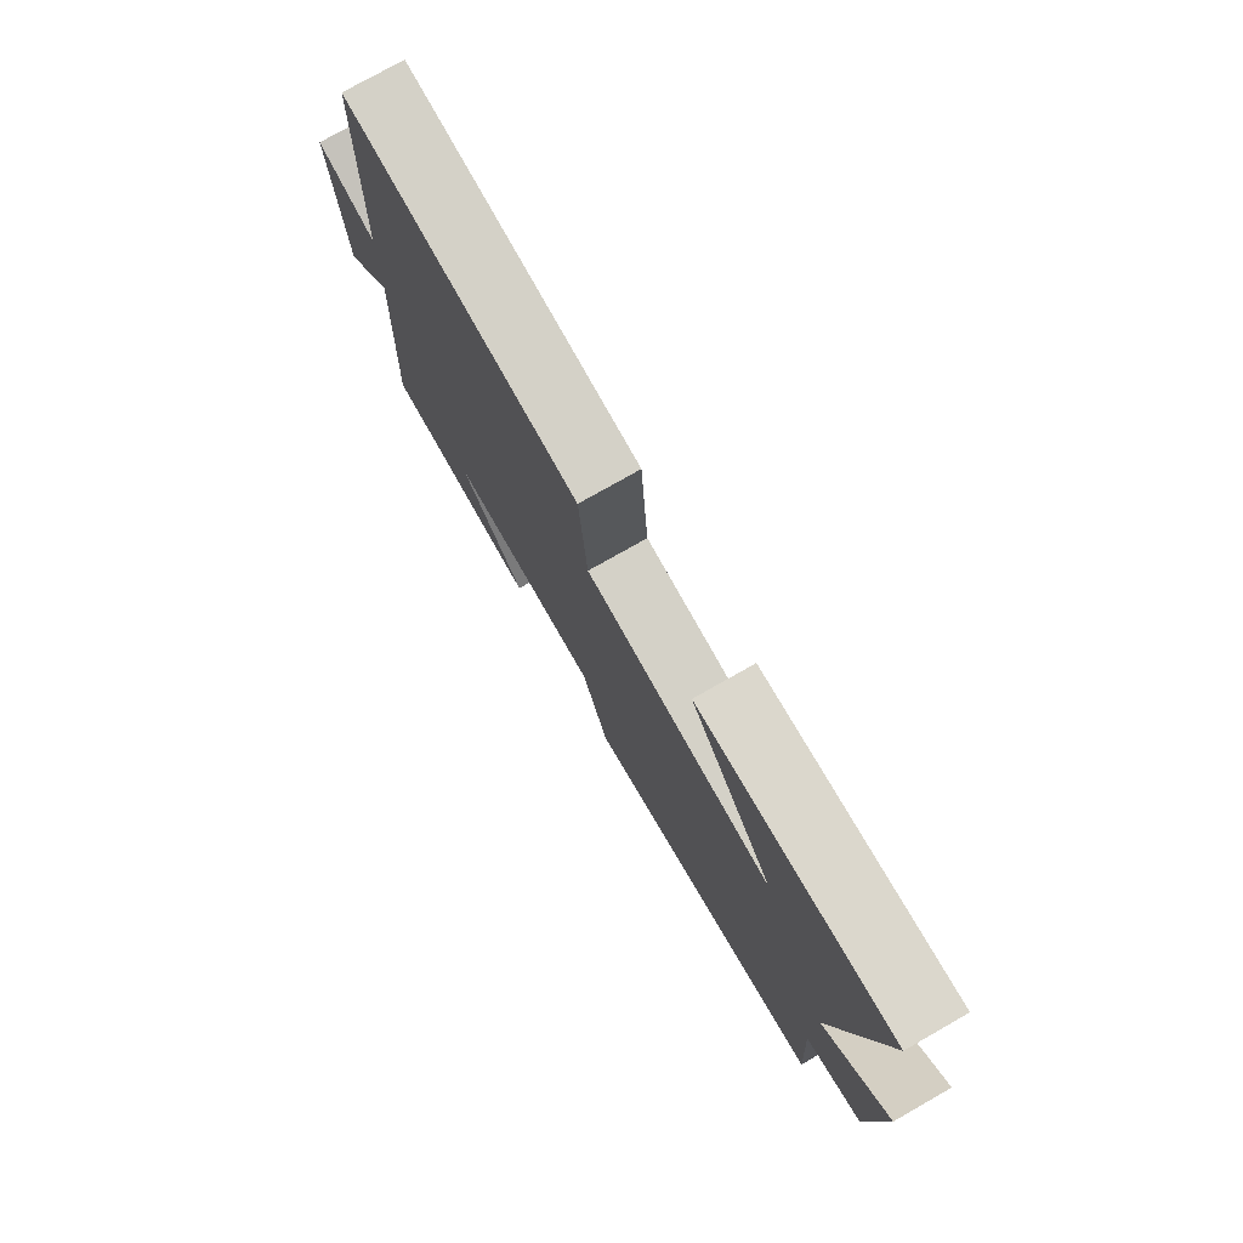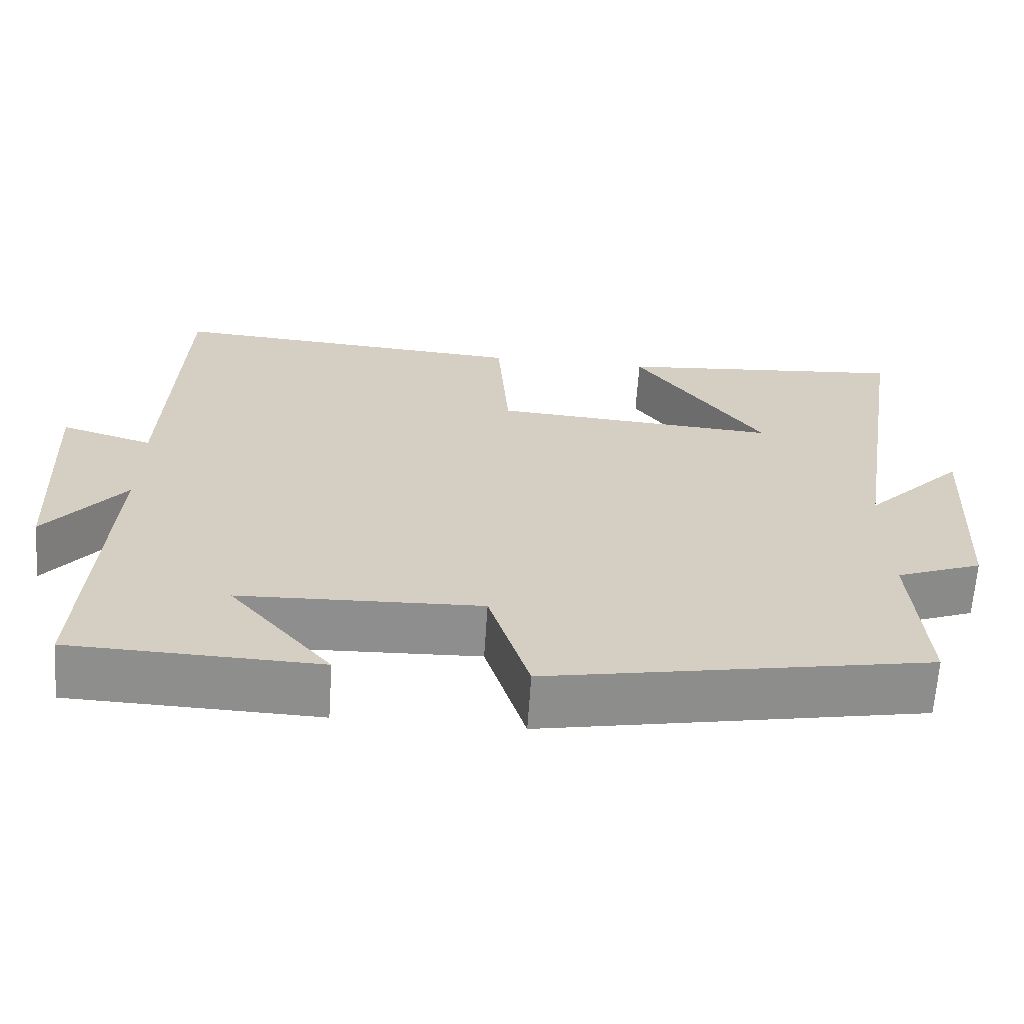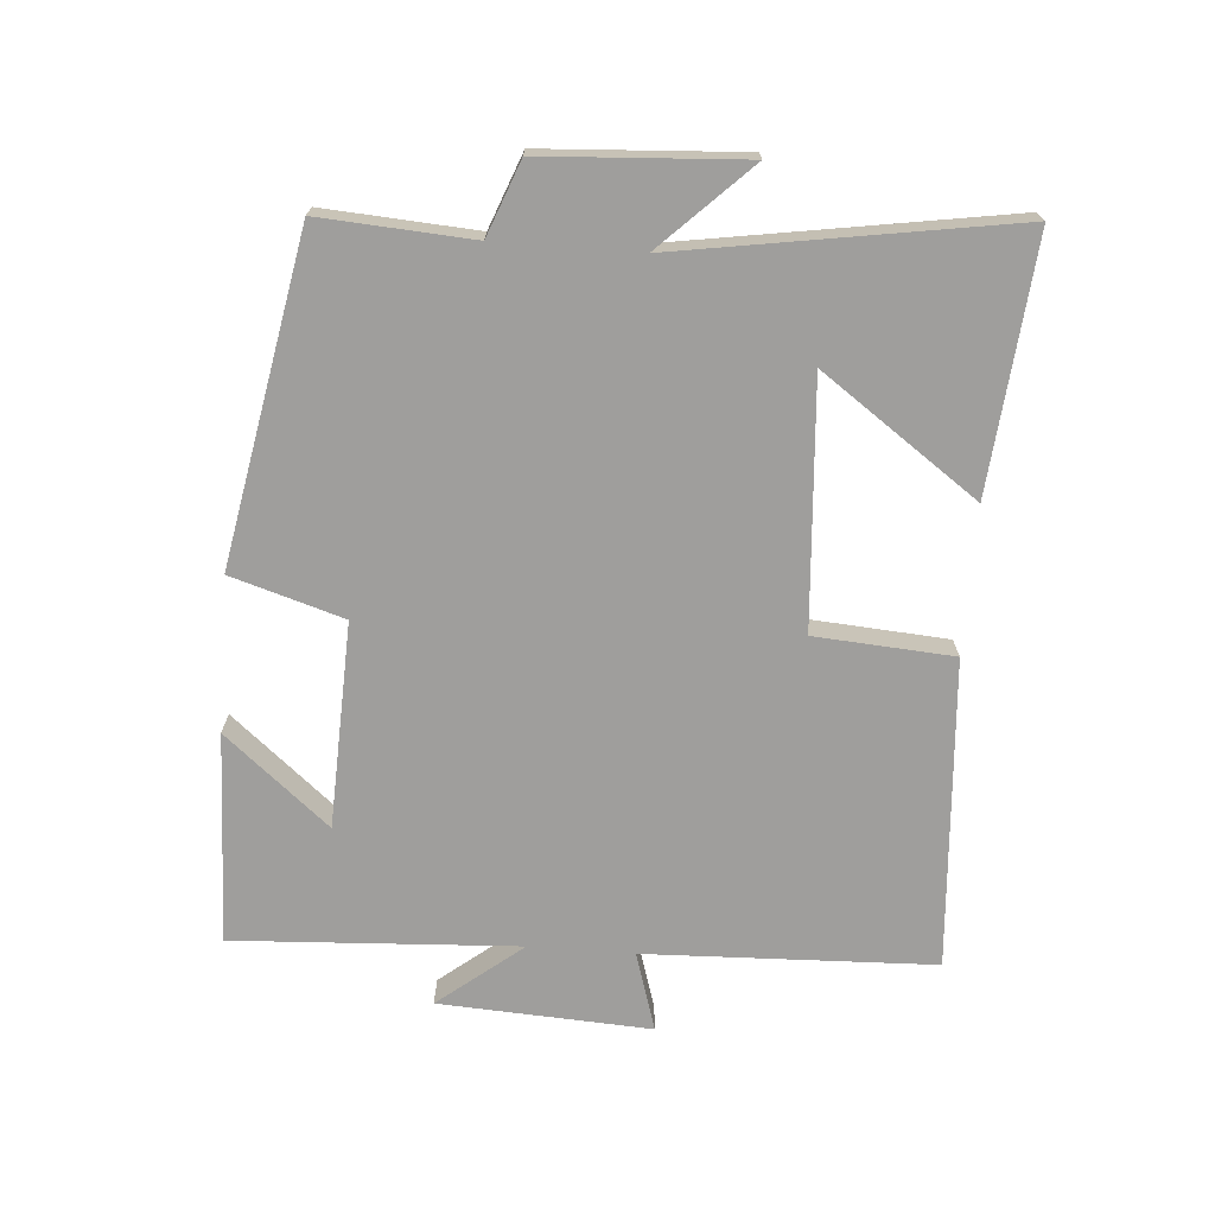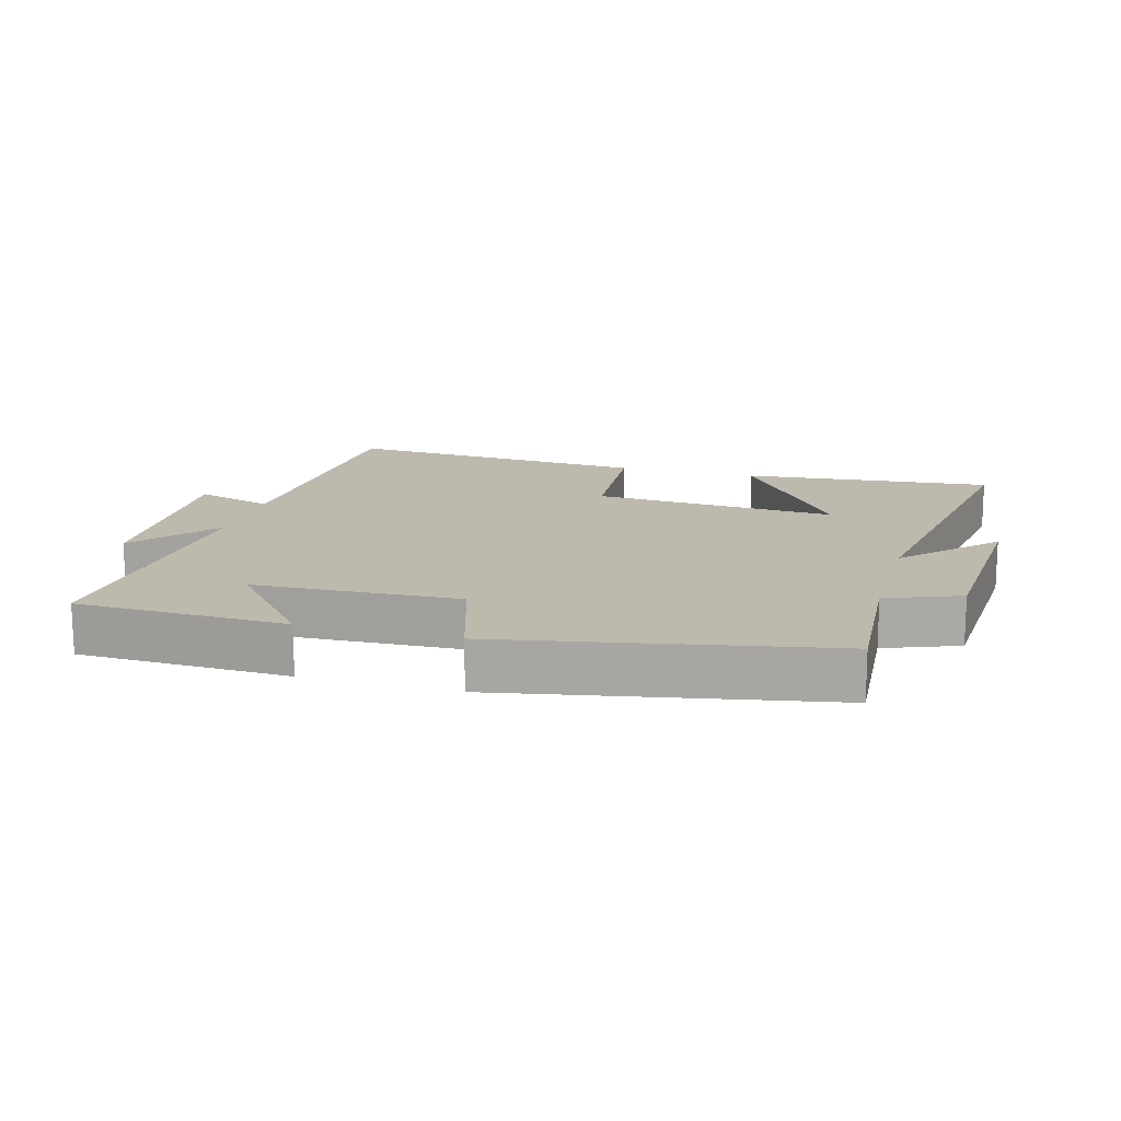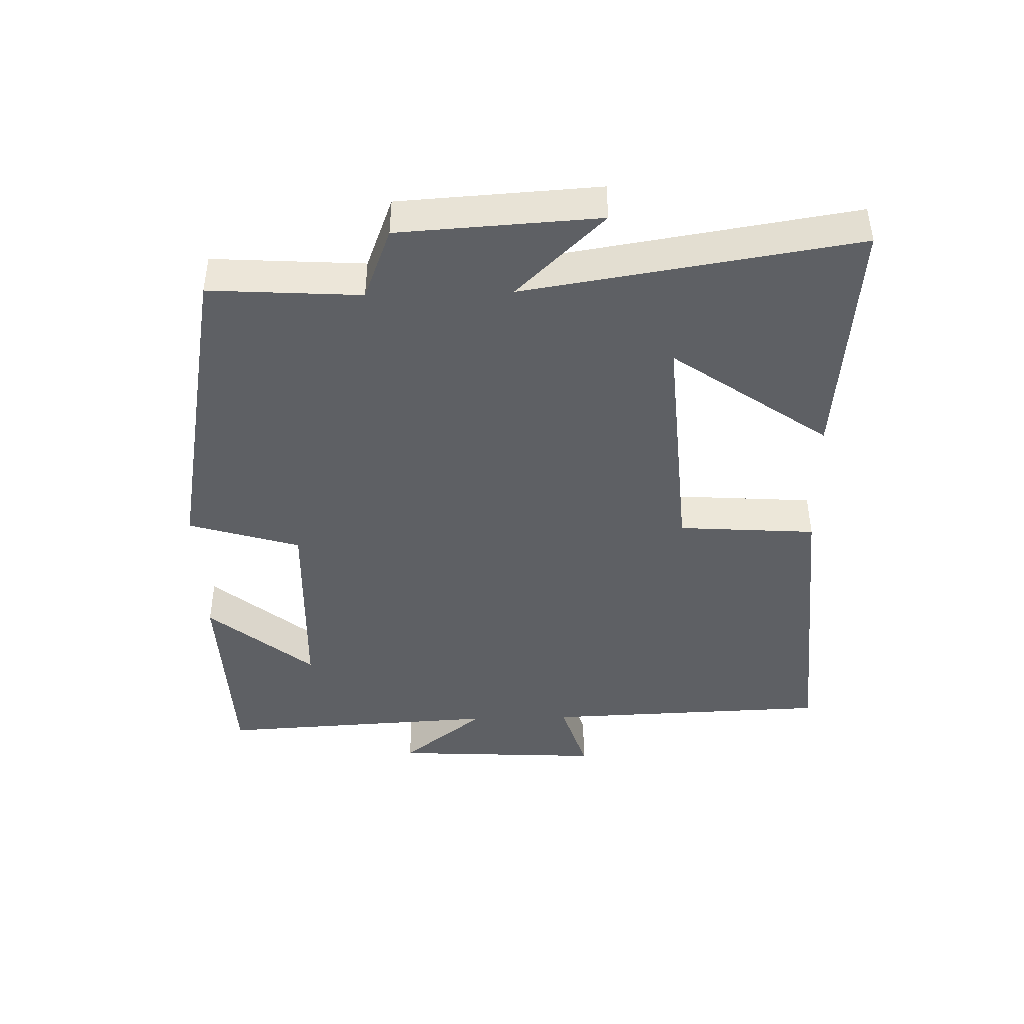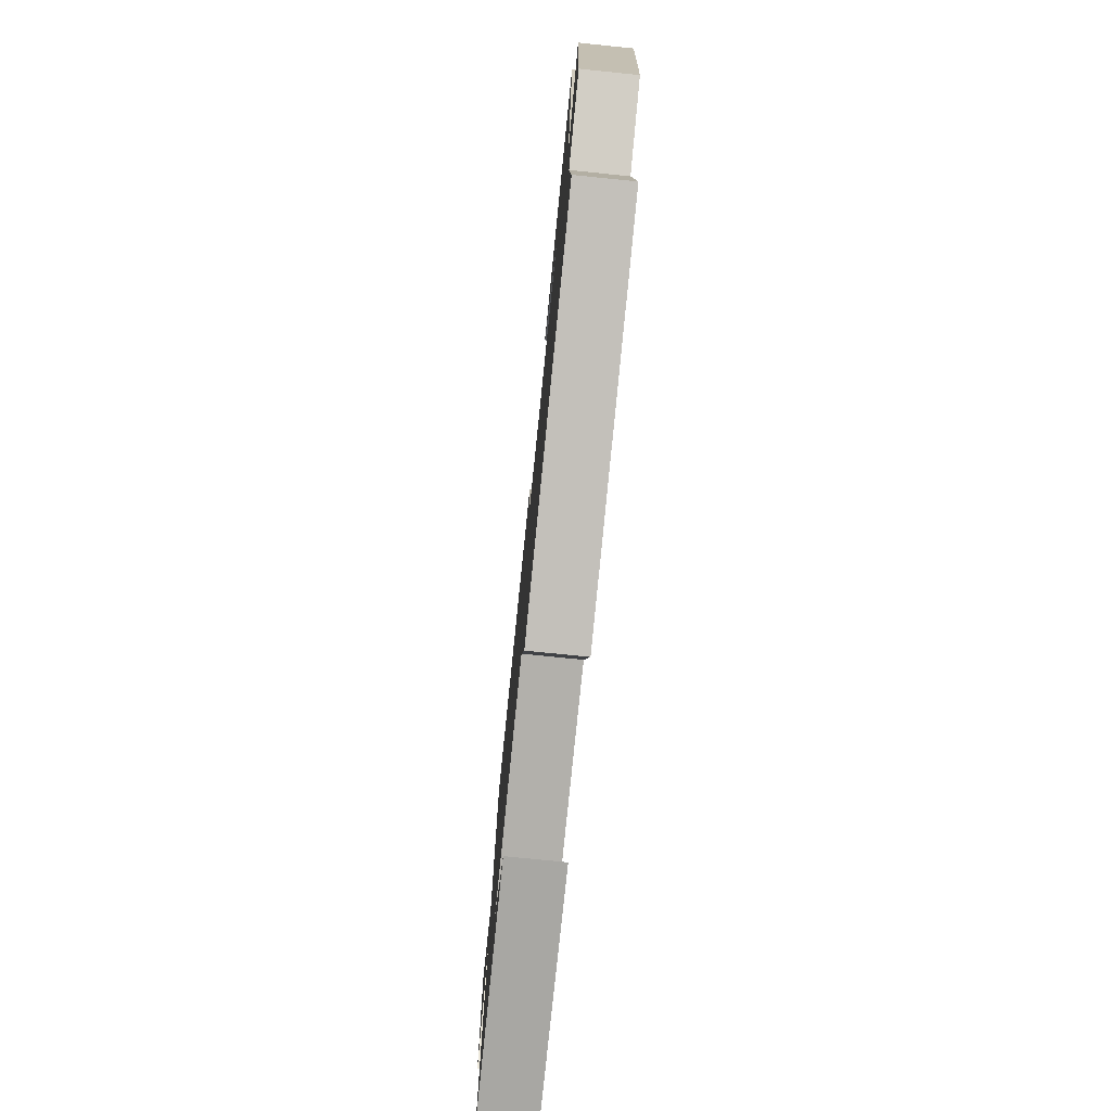
<metadata>
{"format":"obj","ext":"obj","renderer":"f3d","projection":"perspective","resolution":1024,"background":"white","views":[{"elev":76.9,"azim":-119.6,"up":"+Z"},{"elev":-64.9,"azim":176.2,"up":"+Z"},{"elev":-71.0,"azim":-94.3,"up":"+Y"},{"elev":15.1,"azim":-164.4,"up":"+Y"},{"elev":-43.1,"azim":-88.4,"up":"+Y"},{"elev":-76.3,"azim":-95.8,"up":"+Z"}]}
</metadata>
<code>
v 0.523 0.07 -0.49
v 0.205 0.07 -0.5
v 0.337 0.07 -0.343
v 0.027 0.07 -0.331
v -0.025 0.07 -0.5
v -0.515 0.07 -0.407
v -0.5 0.07 -0.178
v -0.611 0.07 -0.135
v -0.629 0.07 0.167
v -0.5 0.07 0.034
v -0.579 0.07 0.535
v -0.2 0.07 0.5
v -0.367 0.07 0.265
v 0.003 0.07 0.291
v 0.018 0.07 0.5
v 0.485 0.07 0.533
v 0.5 0.07 0.096
v 0.619 0.07 0.133
v 0.601 0.07 -0.187
v 0.5 0.07 -0.06
v 0.523 0 -0.49
v 0.205 0 -0.5
v 0.337 0 -0.343
v 0.027 0 -0.331
v -0.025 0 -0.5
v -0.515 0 -0.407
v -0.5 0 -0.178
v -0.611 0 -0.135
v -0.629 0 0.167
v -0.5 0 0.034
v -0.579 0 0.535
v -0.2 0 0.5
v -0.367 0 0.265
v 0.003 0 0.291
v 0.018 0 0.5
v 0.485 0 0.533
v 0.5 0 0.096
v 0.619 0 0.133
v 0.601 0 -0.187
v 0.5 0 -0.06
f 17 18 19 20
f 16 17 20
f 15 16 20
f 14 15 20
f 13 14 20 1
f 11 12 13
f 10 11 13
f 7 8 9 10
f 7 10 13
f 6 7 13
f 5 6 13
f 4 5 13
f 3 4 13
f 1 2 3
f 1 3 13
f 40 39 38 37
f 40 37 36
f 40 36 35
f 40 35 34
f 21 40 34 33
f 33 32 31
f 33 31 30
f 30 29 28 27
f 33 30 27
f 33 27 26
f 33 26 25
f 33 25 24
f 33 24 23
f 23 22 21
f 33 23 21
f 1 21 22 2
f 2 22 23 3
f 3 23 24 4
f 4 24 25 5
f 5 25 26 6
f 6 26 27 7
f 7 27 28 8
f 8 28 29 9
f 9 29 30 10
f 10 30 31 11
f 11 31 32 12
f 12 32 33 13
f 13 33 34 14
f 14 34 35 15
f 15 35 36 16
f 16 36 37 17
f 17 37 38 18
f 18 38 39 19
f 19 39 40 20
f 20 40 21 1

</code>
